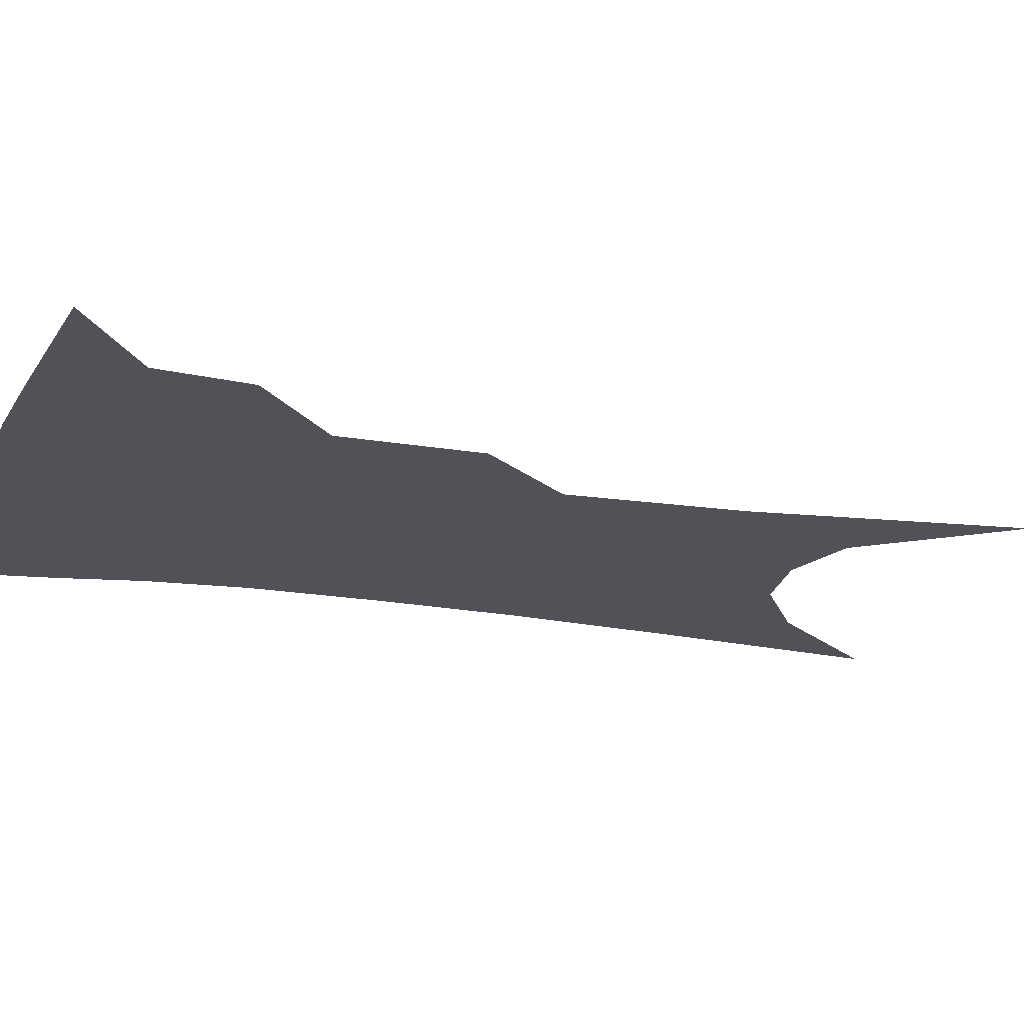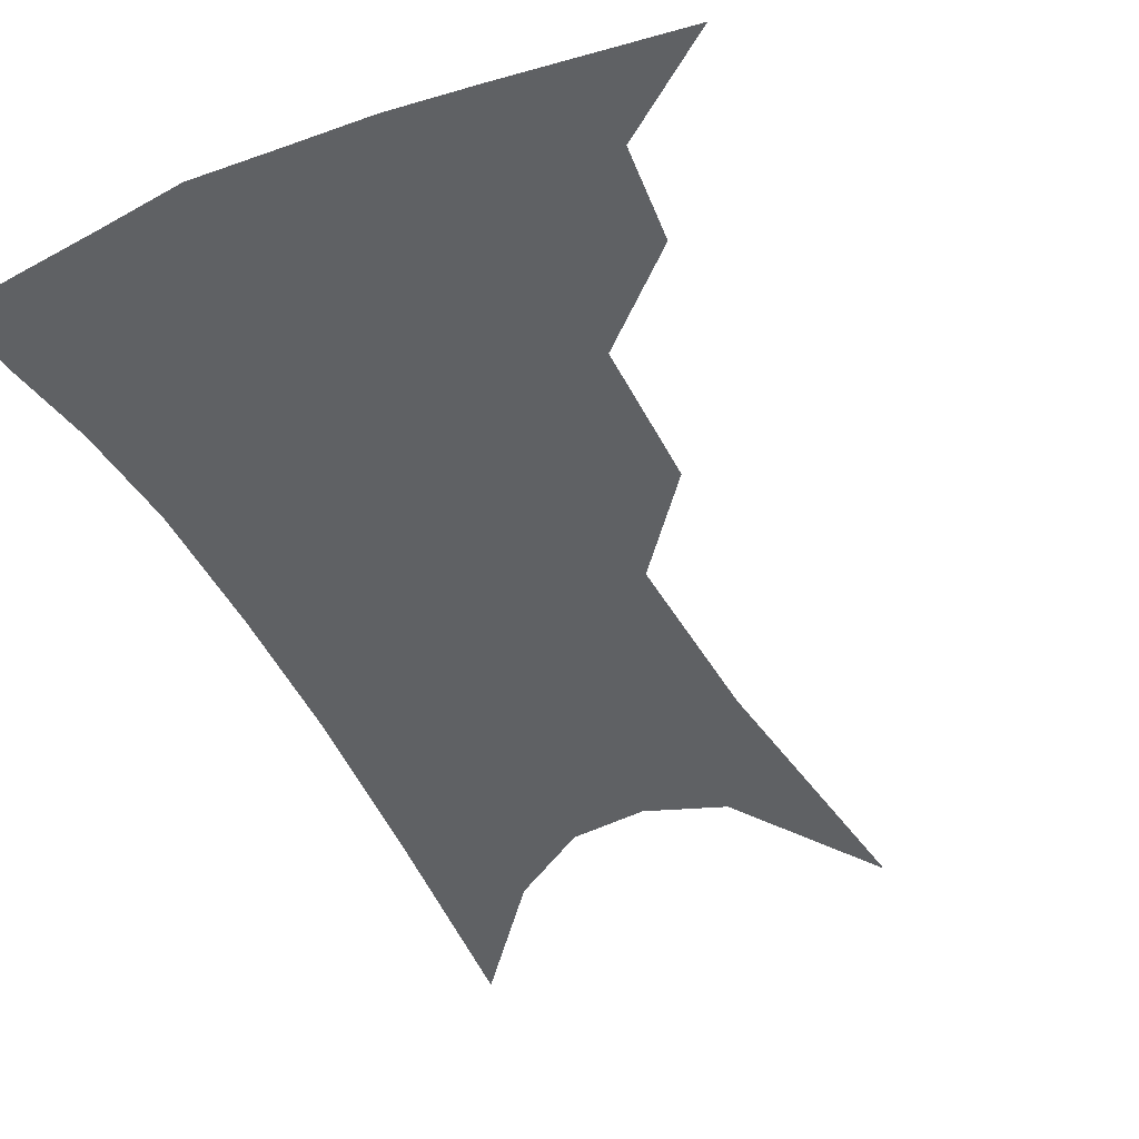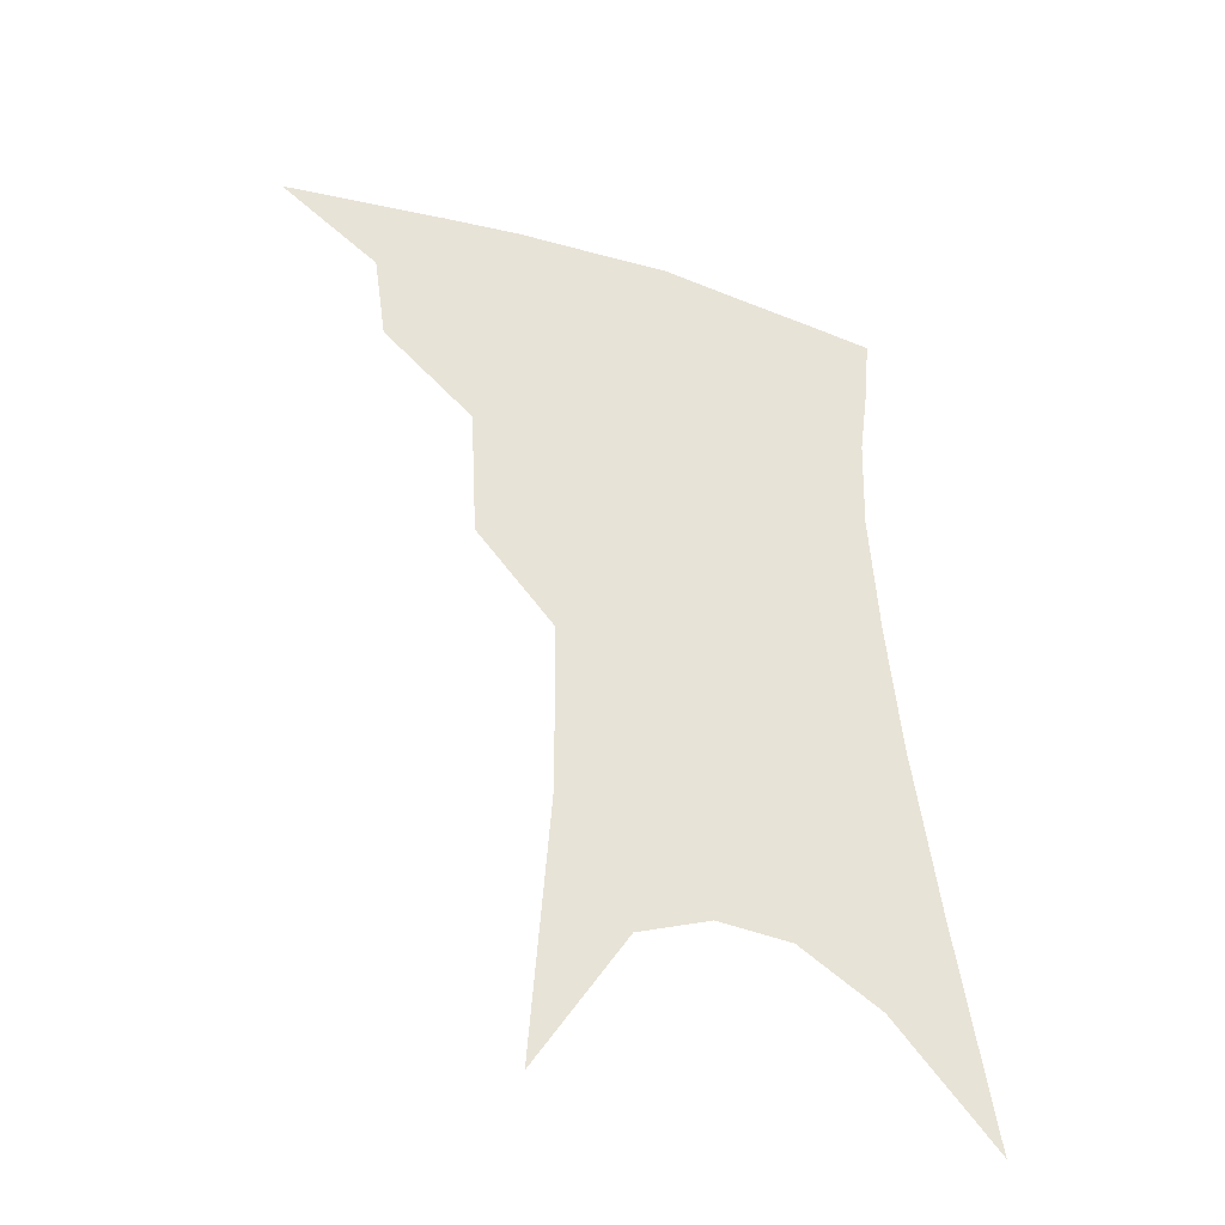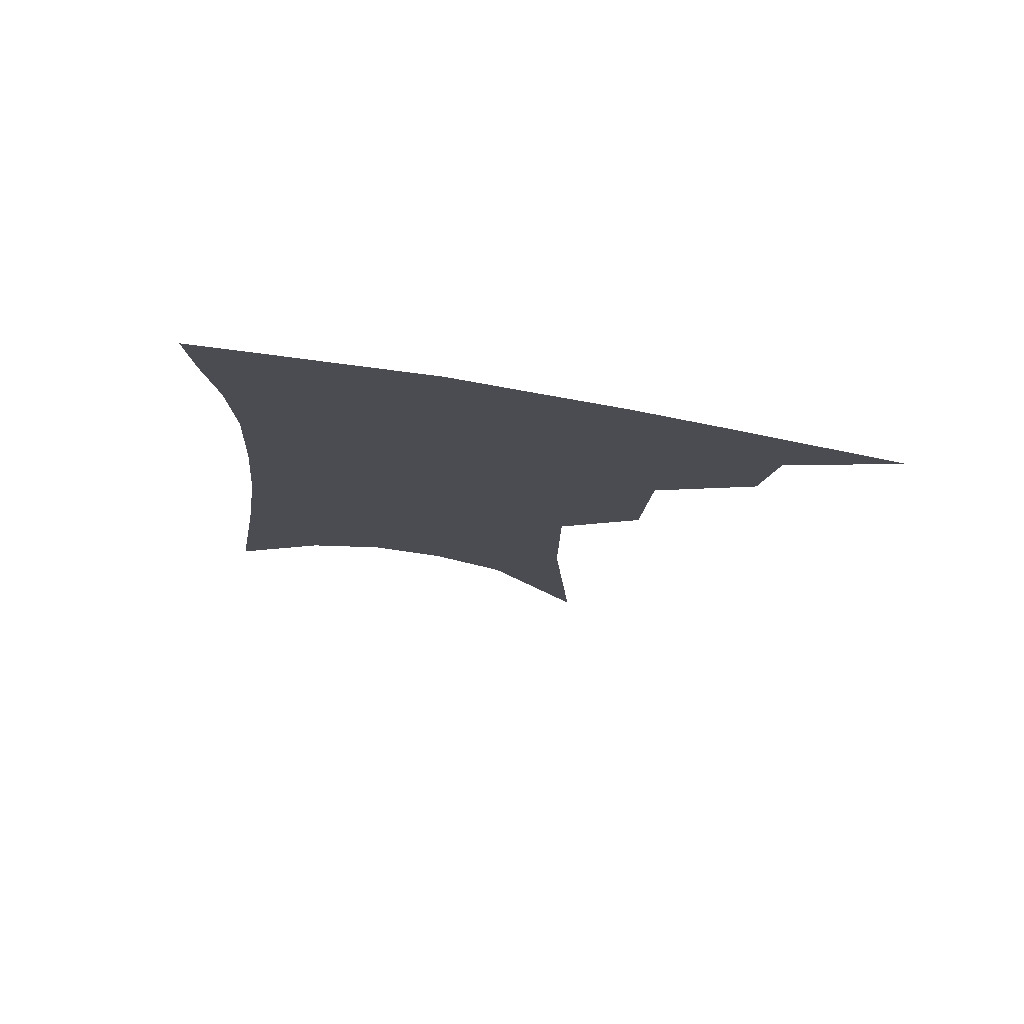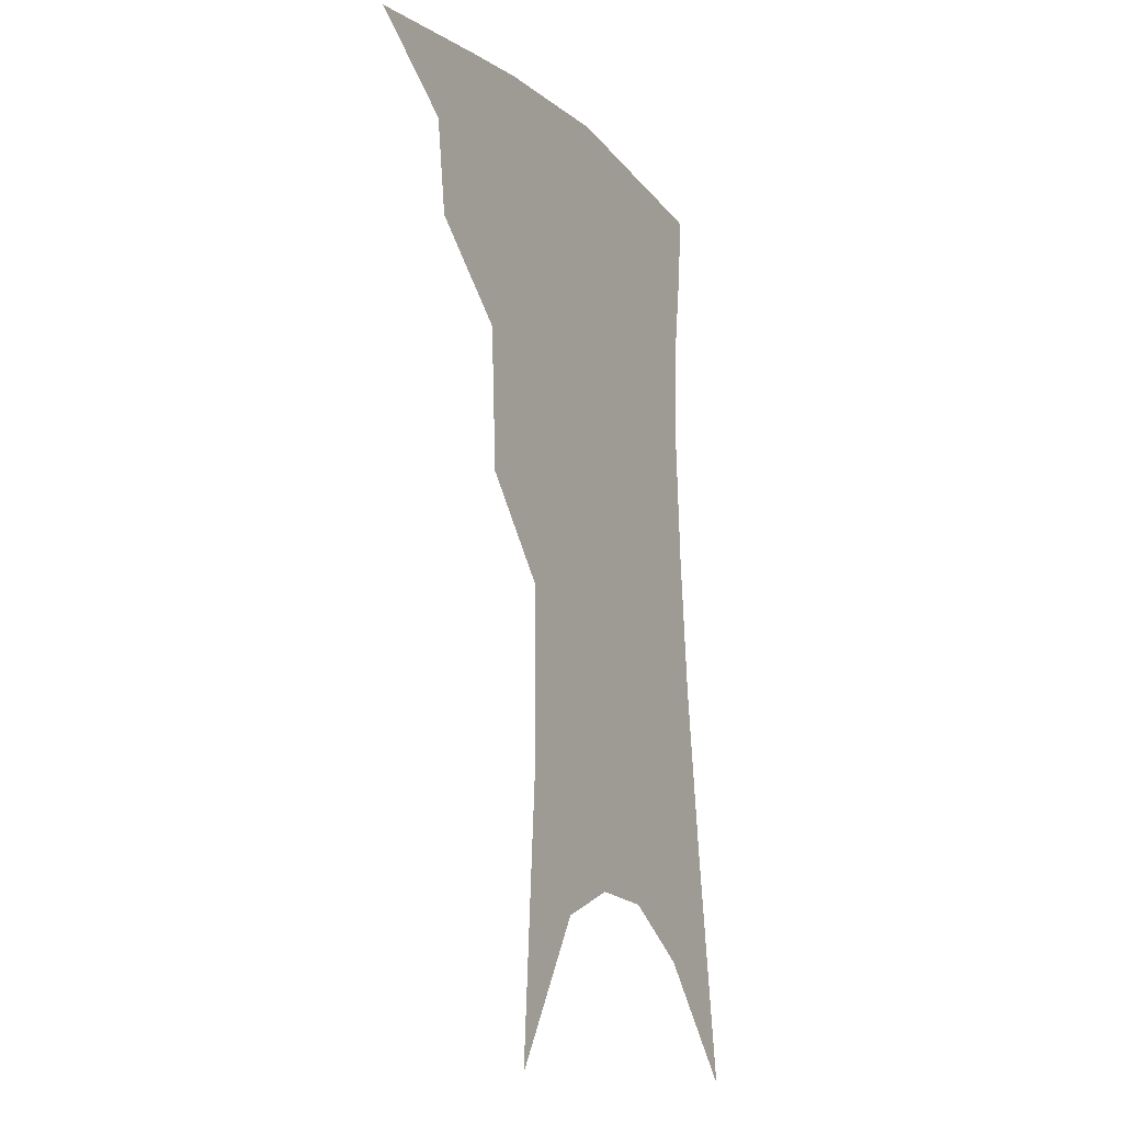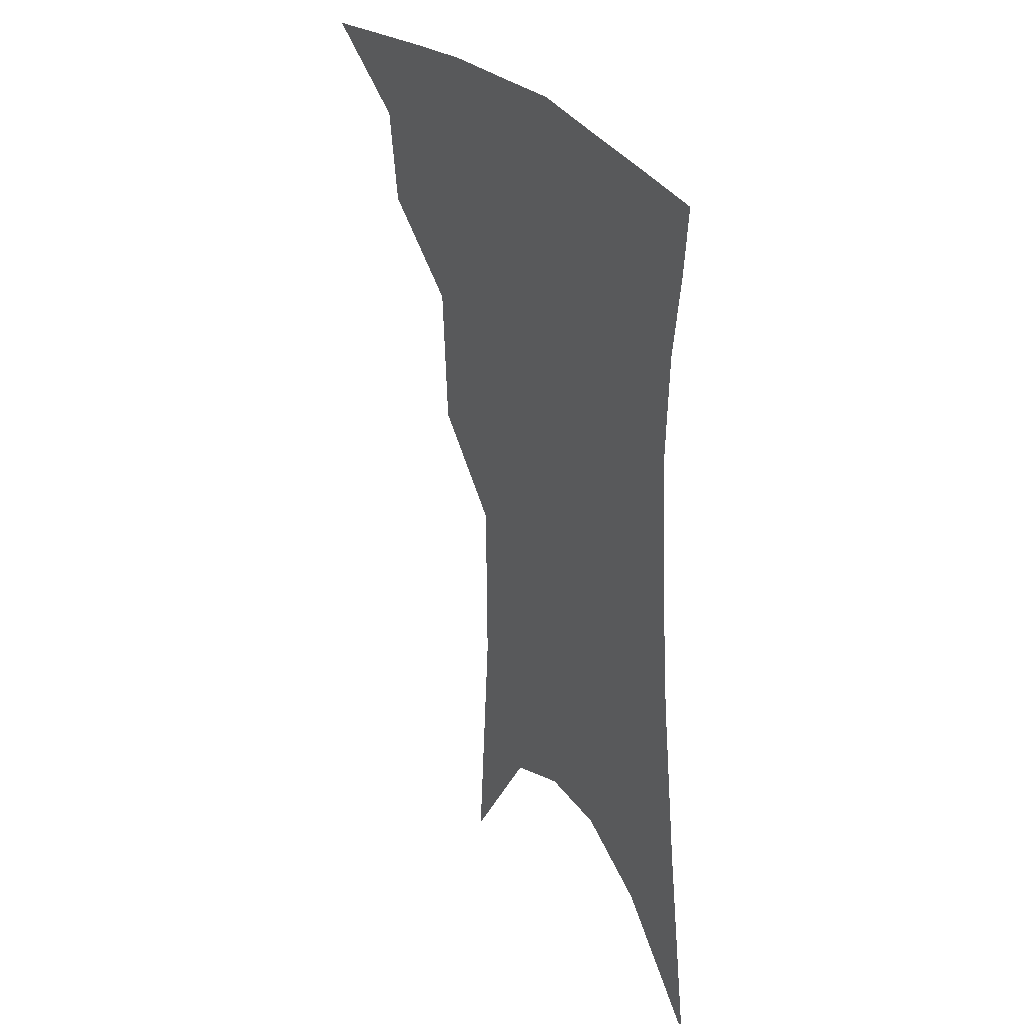
<metadata>
{"format":"obj","ext":"obj","renderer":"f3d","projection":"perspective","resolution":1024,"background":"white","views":[{"elev":-21.5,"azim":-103.3,"up":"+Z"},{"elev":-45.4,"azim":-151.5,"up":"+Z"},{"elev":-42.2,"azim":-23.0,"up":"+Y"},{"elev":77.6,"azim":-171.3,"up":"+Y"},{"elev":-16.7,"azim":-62.3,"up":"+Y"},{"elev":33.6,"azim":58.3,"up":"+Y"}]}
</metadata>
<code>
v 482.7 342.4 0
v 514.6 297.3 0
v 510.8 323.5 0
v 506.3 346.8 0
v 542.6 235.6 0
v 540.4 275.6 0
v 536.8 303.9 0
v 533.5 328.1 0
v 529.1 351 0
v 559.7 82.15 0
v 565.2 160.3 0
v 564.7 210.7 0
v 562.7 252.5 0
v 560.9 285.3 0
v 558.7 310.1 0
v 555.6 331.9 0
v 551.8 354.8 0
v 585.1 124.8 0
v 585.1 179.4 0
v 583.3 223.8 0
v 581.8 261.6 0
v 580.6 289.6 0
v 579.6 313.2 0
v 578.7 334.6 0
v 574.9 357.1 0
v 605.5 133.8 0
v 603.5 185.8 0
v 601.4 228.6 0
v 600.2 264.6 0
v 599.9 292.6 0
v 599.9 315.5 0
v 599.6 336.2 0
v 596.8 359.5 0
v 626.2 133 0
v 621.7 188.6 0
v 619.4 229.2 0
v 618.4 262.8 0
v 618.5 291.6 0
v 619.4 315.6 0
v 620.3 336.7 0
v 620.6 357.6 0
v 648.8 119.7 0
v 641.8 179.3 0
v 638.6 220.8 0
v 637 256.4 0
v 636.6 290 0
v 638.3 315.6 0
v 640.6 336.2 0
v 641.6 356.1 0
v 677.3 87.66 0
v 667.9 151.6 0
v 661.3 201.9 0
v 657.7 242.5 0
v 655.4 281 0
v 656.5 310.8 0
v 659.6 335.1 0
v 661.3 354.5 0
v 721 361 0
f 3 4 1
f 6 7 2
f 2 7 3
f 7 8 3
f 3 8 4
f 8 9 4
f 12 13 5
f 5 13 6
f 13 14 6
f 6 14 7
f 14 15 7
f 7 15 8
f 15 16 8
f 8 16 9
f 16 17 9
f 10 18 11
f 18 19 11
f 11 19 12
f 19 20 12
f 12 20 13
f 20 21 13
f 13 21 14
f 21 22 14
f 14 22 15
f 22 23 15
f 15 23 16
f 23 24 16
f 16 24 17
f 24 25 17
f 18 26 19
f 26 27 19
f 19 27 20
f 27 28 20
f 20 28 21
f 28 29 21
f 21 29 22
f 29 30 22
f 22 30 23
f 30 31 23
f 23 31 24
f 31 32 24
f 24 32 25
f 32 33 25
f 26 34 27
f 34 35 27
f 27 35 28
f 35 36 28
f 28 36 29
f 36 37 29
f 29 37 30
f 37 38 30
f 30 38 31
f 38 39 31
f 31 39 32
f 39 40 32
f 32 40 33
f 40 41 33
f 34 42 35
f 42 43 35
f 35 43 36
f 43 44 36
f 36 44 37
f 44 45 37
f 37 45 38
f 45 46 38
f 38 46 39
f 46 47 39
f 39 47 40
f 47 48 40
f 40 48 41
f 48 49 41
f 42 50 43
f 50 51 43
f 43 51 44
f 51 52 44
f 44 52 45
f 52 53 45
f 45 53 46
f 53 54 46
f 46 54 47
f 54 55 47
f 47 55 48
f 55 56 48
f 48 56 49
f 56 57 49

</code>
